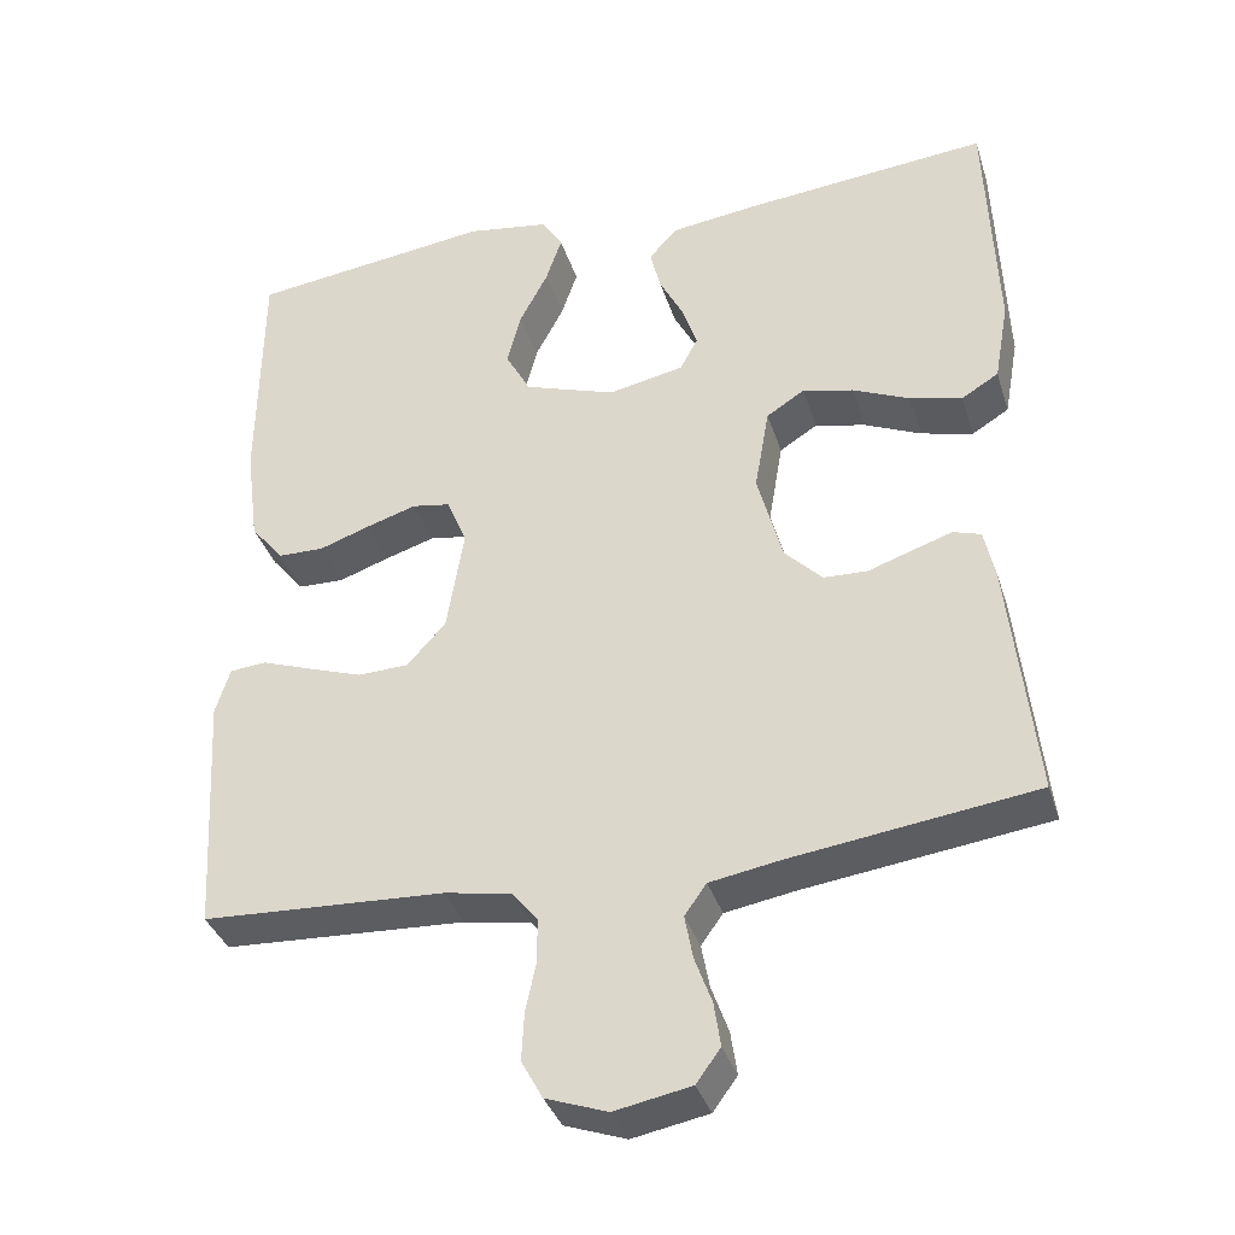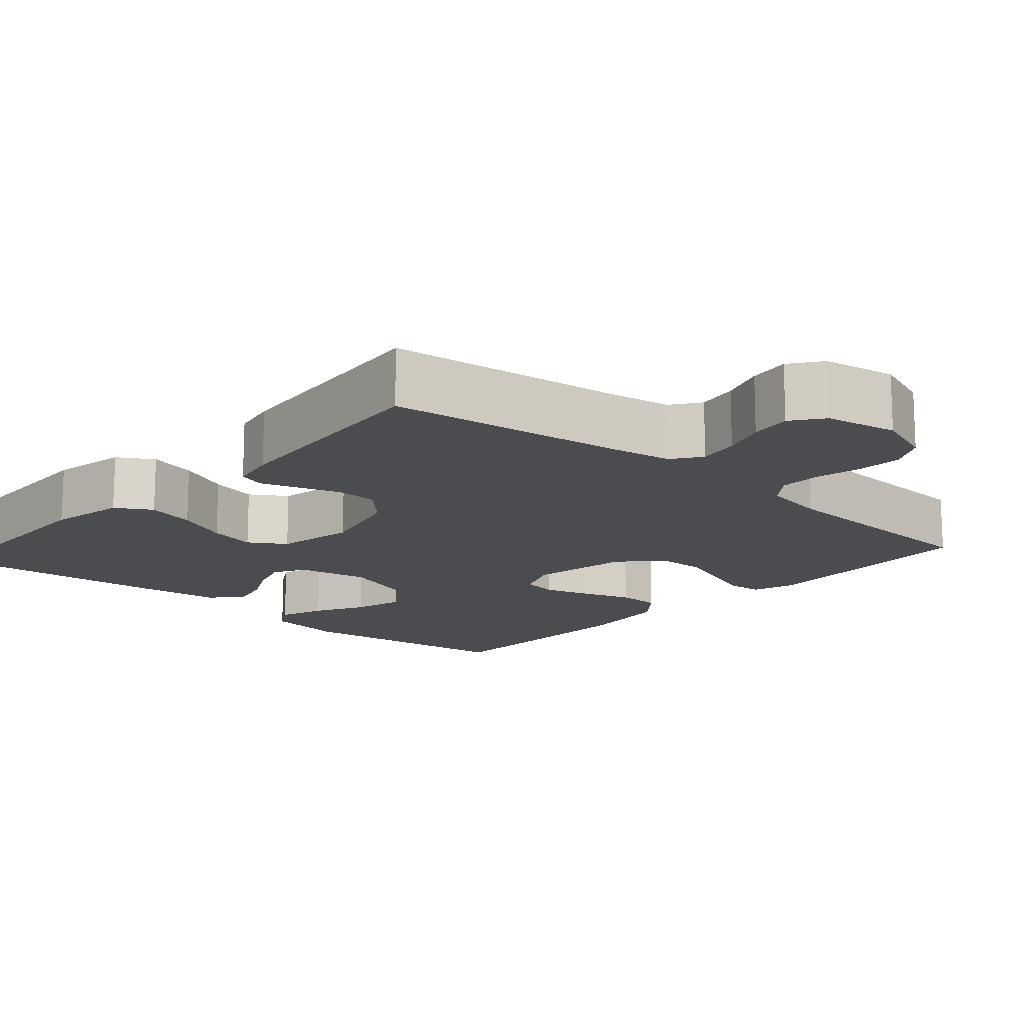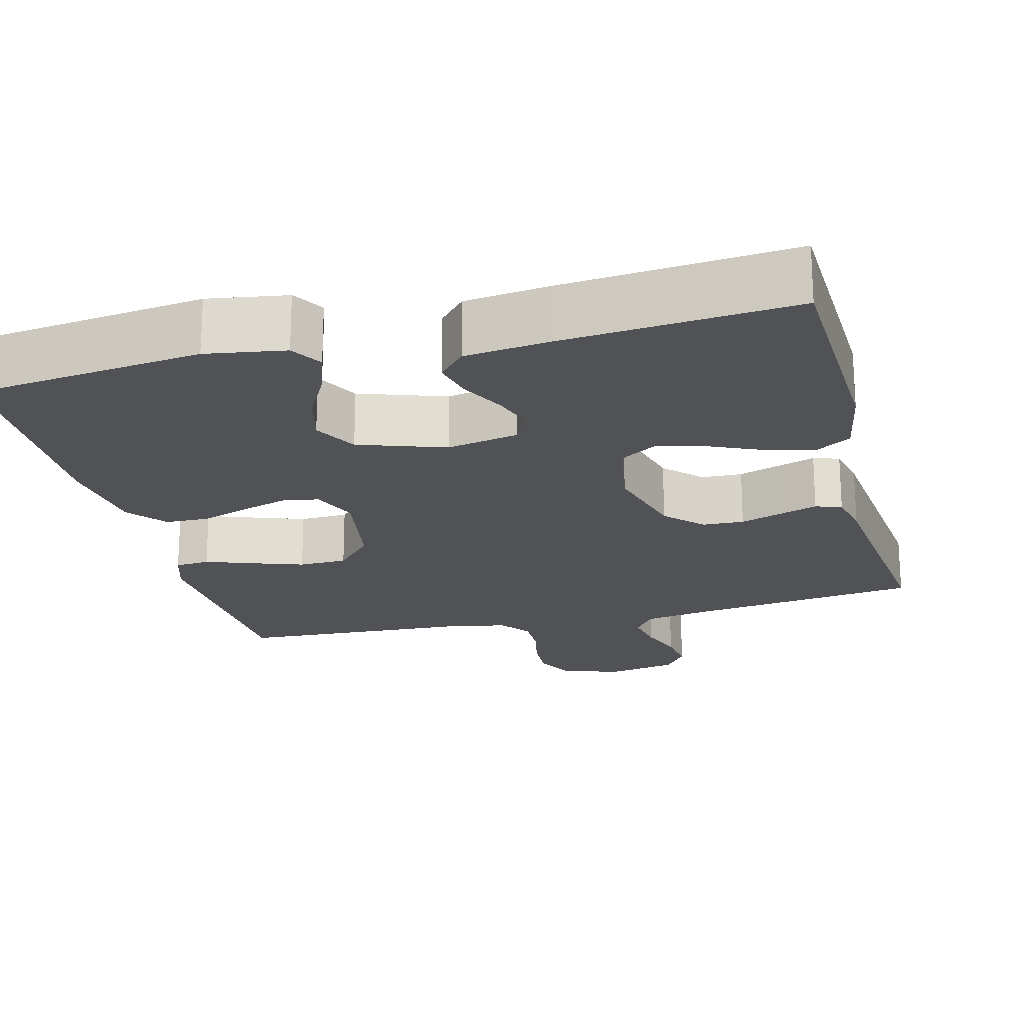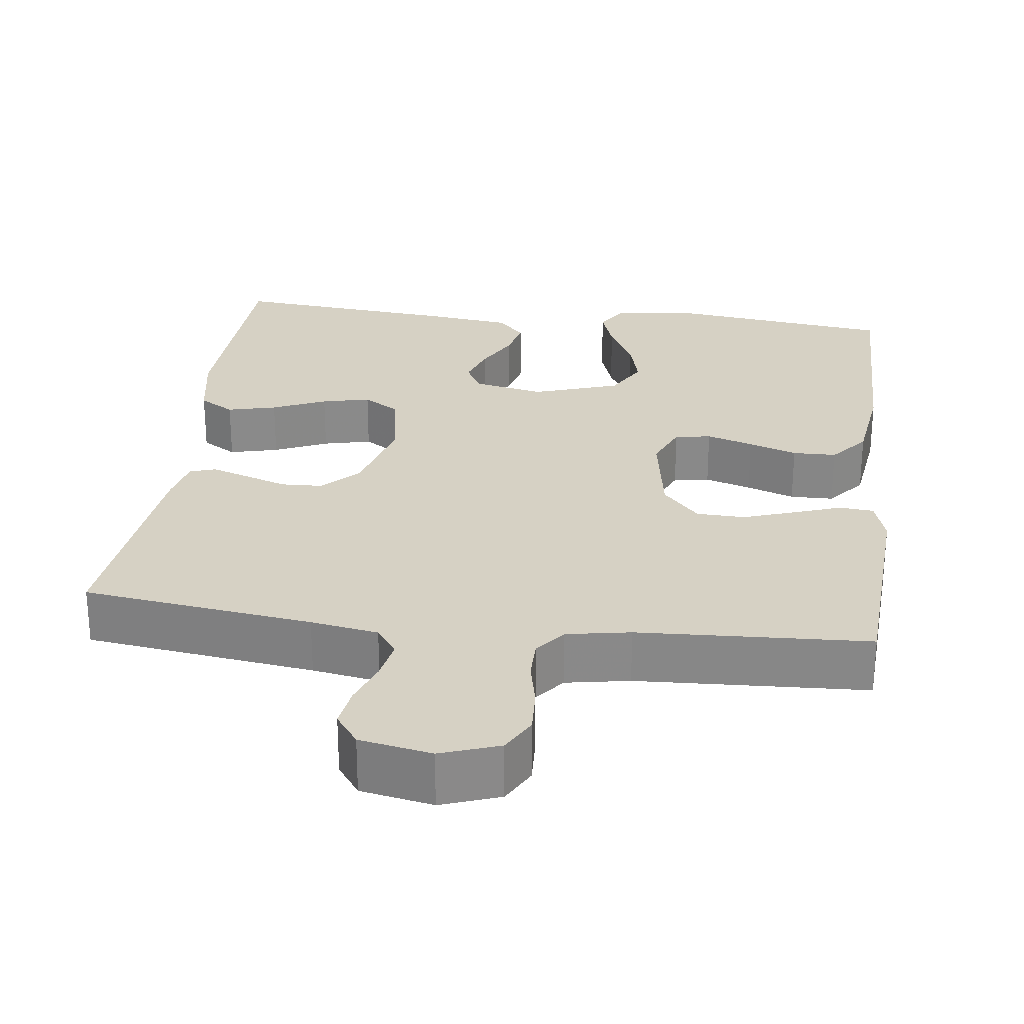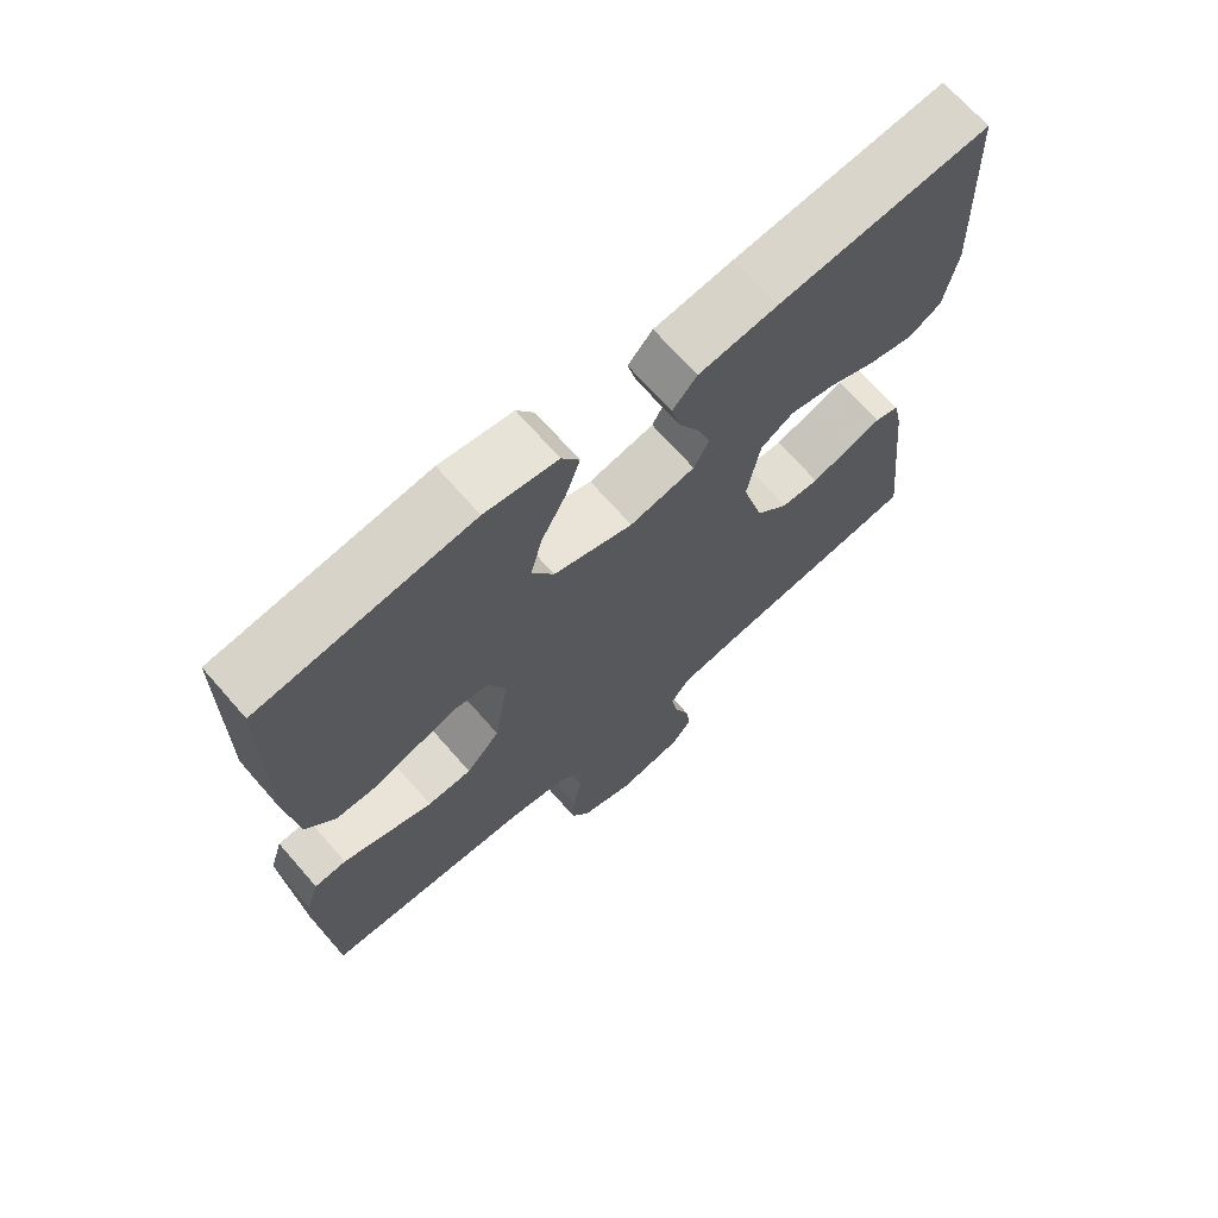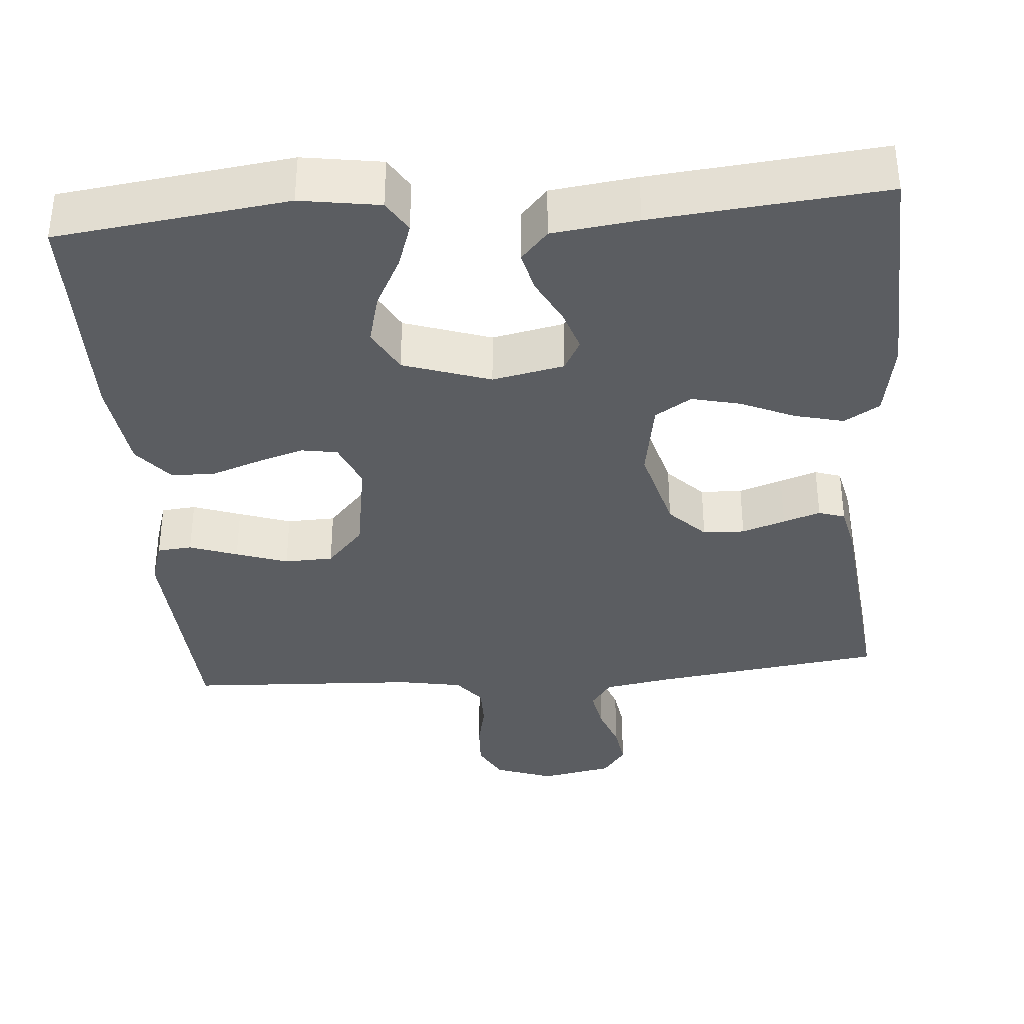
<metadata>
{"format":"obj","ext":"obj","renderer":"f3d","projection":"perspective","resolution":1024,"background":"white","views":[{"elev":-36.2,"azim":16.8,"up":"+Z"},{"elev":-14.9,"azim":138.1,"up":"+Y"},{"elev":-20.6,"azim":14.2,"up":"+Y"},{"elev":27.0,"azim":-172.8,"up":"+Y"},{"elev":69.4,"azim":-41.2,"up":"+Z"},{"elev":-36.2,"azim":4.7,"up":"+Y"}]}
</metadata>
<code>
v 0.5 0.07 0.5
v 0.512 0.07 0.2
v 0.494 0.07 0.1
v 0.448 0.07 0.072
v 0.384 0.07 0.088
v 0.314 0.07 0.119
v 0.251 0.07 0.134
v 0.204 0.07 0.104
v 0.186 0.07 0
v 0.217 0.07 -0.115
v 0.263 0.07 -0.162
v 0.317 0.07 -0.164
v 0.373 0.07 -0.145
v 0.421 0.07 -0.129
v 0.455 0.07 -0.14
v 0.468 0.07 -0.2
v 0.5 0.07 -0.5
v 0.2 0.07 -0.54
v 0.112 0.07 -0.555
v 0.085 0.07 -0.593
v 0.095 0.07 -0.647
v 0.116 0.07 -0.705
v 0.124 0.07 -0.759
v 0.094 0.07 -0.8
v 0 0.07 -0.818
v -0.076 0.07 -0.791
v -0.102 0.07 -0.743
v -0.099 0.07 -0.684
v -0.086 0.07 -0.623
v -0.086 0.07 -0.569
v -0.117 0.07 -0.53
v -0.2 0.07 -0.515
v -0.5 0.07 -0.5
v -0.517 0.07 -0.2
v -0.499 0.07 -0.143
v -0.454 0.07 -0.139
v -0.392 0.07 -0.161
v -0.325 0.07 -0.184
v -0.262 0.07 -0.182
v -0.214 0.07 -0.129
v -0.193 0.07 0
v -0.218 0.07 0.06
v -0.265 0.07 0.068
v -0.326 0.07 0.049
v -0.389 0.07 0.027
v -0.446 0.07 0.028
v -0.487 0.07 0.078
v -0.503 0.07 0.2
v -0.5 0.07 0.5
v -0.2 0.07 0.538
v -0.097 0.07 0.522
v -0.072 0.07 0.481
v -0.092 0.07 0.422
v -0.127 0.07 0.355
v -0.144 0.07 0.289
v -0.113 0.07 0.232
v 0 0.07 0.194
v 0.093 0.07 0.213
v 0.115 0.07 0.254
v 0.097 0.07 0.308
v 0.067 0.07 0.366
v 0.054 0.07 0.419
v 0.089 0.07 0.458
v 0.2 0.07 0.472
v 0.5 0 0.5
v 0.512 0 0.2
v 0.494 0 0.1
v 0.448 0 0.072
v 0.384 0 0.088
v 0.314 0 0.119
v 0.251 0 0.134
v 0.204 0 0.104
v 0.186 0 0
v 0.217 0 -0.115
v 0.263 0 -0.162
v 0.317 0 -0.164
v 0.373 0 -0.145
v 0.421 0 -0.129
v 0.455 0 -0.14
v 0.468 0 -0.2
v 0.5 0 -0.5
v 0.2 0 -0.54
v 0.112 0 -0.555
v 0.085 0 -0.593
v 0.095 0 -0.647
v 0.116 0 -0.705
v 0.124 0 -0.759
v 0.094 0 -0.8
v 0 0 -0.818
v -0.076 0 -0.791
v -0.102 0 -0.743
v -0.099 0 -0.684
v -0.086 0 -0.623
v -0.086 0 -0.569
v -0.117 0 -0.53
v -0.2 0 -0.515
v -0.5 0 -0.5
v -0.517 0 -0.2
v -0.499 0 -0.143
v -0.454 0 -0.139
v -0.392 0 -0.161
v -0.325 0 -0.184
v -0.262 0 -0.182
v -0.214 0 -0.129
v -0.193 0 0
v -0.218 0 0.06
v -0.265 0 0.068
v -0.326 0 0.049
v -0.389 0 0.027
v -0.446 0 0.028
v -0.487 0 0.078
v -0.503 0 0.2
v -0.5 0 0.5
v -0.2 0 0.538
v -0.097 0 0.522
v -0.072 0 0.481
v -0.092 0 0.422
v -0.127 0 0.355
v -0.144 0 0.289
v -0.113 0 0.232
v 0 0 0.194
v 0.093 0 0.213
v 0.115 0 0.254
v 0.097 0 0.308
v 0.067 0 0.366
v 0.054 0 0.419
v 0.089 0 0.458
v 0.2 0 0.472
f 4 5 6
f 3 4 6
f 2 3 6
f 1 2 6
f 64 1 6
f 63 64 6
f 62 63 6
f 61 62 6
f 60 61 6
f 59 60 6 7
f 58 59 7 8
f 57 58 8 9
f 56 57 9 10
f 52 53 54
f 51 52 54
f 50 51 54
f 49 50 54
f 48 49 54
f 47 48 54
f 46 47 54
f 45 46 54
f 44 45 54
f 43 44 54 55
f 42 43 55 56
f 35 36 37
f 34 35 37
f 33 34 37
f 32 33 37
f 31 32 37 38
f 30 31 38 39
f 27 28 29
f 26 27 29
f 25 26 29
f 24 25 29
f 23 24 29
f 22 23 29
f 21 22 29
f 20 21 29 30
f 30 39 40
f 20 30 40
f 19 20 40
f 16 17 18
f 15 16 18
f 14 15 18
f 13 14 18
f 12 13 18
f 11 12 18 19
f 41 42 56 10
f 19 40 41
f 11 19 41
f 10 11 41
f 70 69 68
f 70 68 67
f 70 67 66
f 70 66 65
f 70 65 128
f 70 128 127
f 70 127 126
f 70 126 125
f 70 125 124
f 71 70 124 123
f 72 71 123 122
f 73 72 122 121
f 74 73 121 120
f 118 117 116
f 118 116 115
f 118 115 114
f 118 114 113
f 118 113 112
f 118 112 111
f 118 111 110
f 118 110 109
f 118 109 108
f 119 118 108 107
f 120 119 107 106
f 101 100 99
f 101 99 98
f 101 98 97
f 101 97 96
f 102 101 96 95
f 103 102 95 94
f 93 92 91
f 93 91 90
f 93 90 89
f 93 89 88
f 93 88 87
f 93 87 86
f 93 86 85
f 94 93 85 84
f 104 103 94
f 104 94 84
f 104 84 83
f 82 81 80
f 82 80 79
f 82 79 78
f 82 78 77
f 82 77 76
f 83 82 76 75
f 74 120 106 105
f 105 104 83
f 105 83 75
f 105 75 74
f 1 65 66 2
f 2 66 67 3
f 3 67 68 4
f 4 68 69 5
f 5 69 70 6
f 6 70 71 7
f 7 71 72 8
f 8 72 73 9
f 9 73 74 10
f 10 74 75 11
f 11 75 76 12
f 12 76 77 13
f 13 77 78 14
f 14 78 79 15
f 15 79 80 16
f 16 80 81 17
f 17 81 82 18
f 18 82 83 19
f 19 83 84 20
f 20 84 85 21
f 21 85 86 22
f 22 86 87 23
f 23 87 88 24
f 24 88 89 25
f 25 89 90 26
f 26 90 91 27
f 27 91 92 28
f 28 92 93 29
f 29 93 94 30
f 30 94 95 31
f 31 95 96 32
f 32 96 97 33
f 33 97 98 34
f 34 98 99 35
f 35 99 100 36
f 36 100 101 37
f 37 101 102 38
f 38 102 103 39
f 39 103 104 40
f 40 104 105 41
f 41 105 106 42
f 42 106 107 43
f 43 107 108 44
f 44 108 109 45
f 45 109 110 46
f 46 110 111 47
f 47 111 112 48
f 48 112 113 49
f 49 113 114 50
f 50 114 115 51
f 51 115 116 52
f 52 116 117 53
f 53 117 118 54
f 54 118 119 55
f 55 119 120 56
f 56 120 121 57
f 57 121 122 58
f 58 122 123 59
f 59 123 124 60
f 60 124 125 61
f 61 125 126 62
f 62 126 127 63
f 63 127 128 64
f 64 128 65 1

</code>
